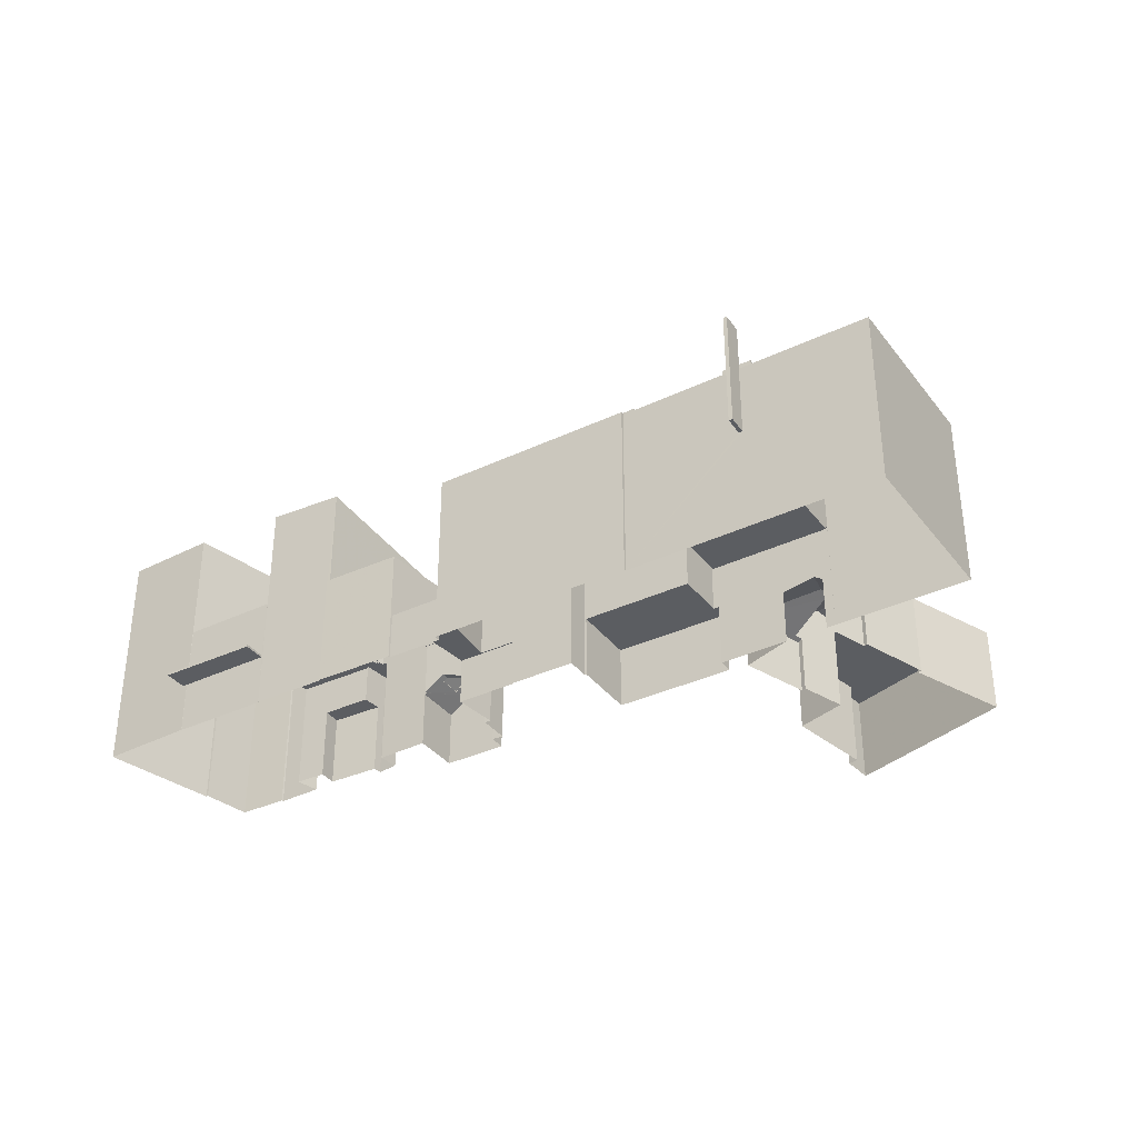
<metadata>
{"format":"obj","ext":"obj","renderer":"f3d","projection":"perspective","resolution":1024,"background":"white","views":[{"elev":-35.6,"azim":169.5,"up":"+Z"}]}
</metadata>
<code>
v 1.259e+04 -1.543e+04 21.59
v 1.258e+04 -1.542e+04 21.58
v 1.259e+04 -1.541e+04 21.59
v 1.258e+04 -1.544e+04 21.58
v 1.258e+04 -1.543e+04 21.58
v 1.259e+04 -1.544e+04 21.58
v 1.261e+04 -1.543e+04 21.59
v 1.261e+04 -1.542e+04 21.59
v 1.261e+04 -1.542e+04 21.59
v 1.262e+04 -1.543e+04 21.59
v 1.258e+04 -1.543e+04 21.58
v 1.258e+04 -1.543e+04 21.58
v 1.259e+04 -1.543e+04 21.59
v 1.259e+04 -1.544e+04 21.58
v 1.259e+04 -1.543e+04 21.59
v 1.259e+04 -1.543e+04 21.59
v 1.263e+04 -1.546e+04 21.59
v 1.262e+04 -1.545e+04 21.59
v 1.263e+04 -1.545e+04 21.59
v 1.262e+04 -1.545e+04 21.59
v 1.262e+04 -1.545e+04 21.59
v 1.263e+04 -1.545e+04 21.59
v 1.263e+04 -1.545e+04 21.59
v 1.262e+04 -1.544e+04 21.59
v 1.262e+04 -1.544e+04 21.59
v 1.262e+04 -1.543e+04 21.59
v 1.263e+04 -1.544e+04 21.59
v 1.263e+04 -1.544e+04 21.59
v 1.263e+04 -1.545e+04 21.59
v 1.263e+04 -1.545e+04 21.59
v 1.259e+04 -1.543e+04 21.59
v 1.259e+04 -1.543e+04 21.59
v 1.261e+04 -1.544e+04 21.59
v 1.261e+04 -1.545e+04 21.59
v 1.261e+04 -1.544e+04 21.59
v 1.262e+04 -1.544e+04 21.59
v 1.262e+04 -1.545e+04 21.59
v 1.259e+04 -1.544e+04 21.58
v 1.261e+04 -1.544e+04 21.59
v 1.262e+04 -1.545e+04 21.59
v 1.262e+04 -1.545e+04 21.59
v 1.262e+04 -1.545e+04 21.59
v 1.261e+04 -1.544e+04 21.59
v 1.262e+04 -1.545e+04 21.59
v 1.262e+04 -1.545e+04 21.59
v 1.26e+04 -1.544e+04 21.59
v 1.26e+04 -1.543e+04 21.59
v 1.26e+04 -1.543e+04 21.59
v 1.259e+04 -1.544e+04 21.58
v 1.261e+04 -1.544e+04 21.59
v 1.261e+04 -1.544e+04 21.59
v 1.262e+04 -1.545e+04 21.59
v 1.261e+04 -1.544e+04 21.59
v 1.259e+04 -1.543e+04 21.59
v 1.259e+04 -1.543e+04 21.59
v 1.26e+04 -1.543e+04 21.59
v 1.261e+04 -1.544e+04 21.59
v 1.261e+04 -1.544e+04 21.59
v 1.261e+04 -1.543e+04 21.59
v 1.261e+04 -1.543e+04 21.59
v 1.261e+04 -1.543e+04 21.59
v 1.26e+04 -1.542e+04 28.53
v 1.26e+04 -1.542e+04 28.53
v 1.26e+04 -1.542e+04 28.53
v 1.26e+04 -1.542e+04 28.53
v 1.263e+04 -1.545e+04 25.08
v 1.263e+04 -1.545e+04 25.08
v 1.263e+04 -1.545e+04 25.08
v 1.263e+04 -1.544e+04 25.08
v 1.263e+04 -1.545e+04 25.08
v 1.263e+04 -1.544e+04 25.08
v 1.26e+04 -1.542e+04 36.53
v 1.26e+04 -1.542e+04 36.53
v 1.26e+04 -1.542e+04 36.53
v 1.26e+04 -1.542e+04 36.53
v 1.261e+04 -1.542e+04 33.38
v 1.26e+04 -1.542e+04 33.38
v 1.26e+04 -1.542e+04 33.38
v 1.26e+04 -1.543e+04 33.38
v 1.26e+04 -1.543e+04 33.38
v 1.26e+04 -1.543e+04 33.38
v 1.259e+04 -1.542e+04 33.38
v 1.259e+04 -1.541e+04 33.38
v 1.26e+04 -1.542e+04 33.38
v 1.26e+04 -1.542e+04 33.38
v 1.259e+04 -1.541e+04 33.38
v 1.259e+04 -1.542e+04 33.38
v 1.26e+04 -1.542e+04 33.38
v 1.258e+04 -1.542e+04 33.38
v 1.259e+04 -1.542e+04 33.38
v 1.259e+04 -1.543e+04 33.38
v 1.259e+04 -1.542e+04 33.38
v 1.259e+04 -1.543e+04 33.38
v 1.259e+04 -1.542e+04 33.38
v 1.259e+04 -1.543e+04 33.13
v 1.259e+04 -1.542e+04 33.13
v 1.259e+04 -1.542e+04 33.13
v 1.259e+04 -1.542e+04 33.13
v 1.259e+04 -1.542e+04 33.13
v 1.259e+04 -1.542e+04 33.13
v 1.26e+04 -1.543e+04 33.13
v 1.259e+04 -1.542e+04 33.13
v 1.259e+04 -1.541e+04 33.13
v 1.26e+04 -1.542e+04 33.13
v 1.26e+04 -1.542e+04 33.13
v 1.26e+04 -1.542e+04 33.13
v 1.26e+04 -1.542e+04 33.13
v 1.26e+04 -1.542e+04 33.13
v 1.26e+04 -1.543e+04 33.13
v 1.26e+04 -1.542e+04 33.13
v 1.26e+04 -1.543e+04 33.13
v 1.26e+04 -1.543e+04 33.38
v 1.26e+04 -1.543e+04 33.38
v 1.26e+04 -1.543e+04 33.38
v 1.26e+04 -1.543e+04 33.38
v 1.26e+04 -1.542e+04 33.38
v 1.26e+04 -1.542e+04 33.38
v 1.26e+04 -1.542e+04 33.38
v 1.259e+04 -1.544e+04 27.32
v 1.259e+04 -1.544e+04 27.32
v 1.259e+04 -1.544e+04 27.32
v 1.259e+04 -1.544e+04 27.32
v 1.259e+04 -1.544e+04 27.32
v 1.258e+04 -1.544e+04 27.32
v 1.258e+04 -1.543e+04 27.31
v 1.258e+04 -1.543e+04 27.32
v 1.258e+04 -1.543e+04 27.57
v 1.259e+04 -1.544e+04 27.57
v 1.259e+04 -1.543e+04 28.24
v 1.259e+04 -1.543e+04 28.24
v 1.259e+04 -1.543e+04 27.57
v 1.259e+04 -1.543e+04 27.57
v 1.259e+04 -1.543e+04 26.7
v 1.259e+04 -1.543e+04 26.9
v 1.259e+04 -1.543e+04 26.9
v 1.26e+04 -1.543e+04 25.21
v 1.259e+04 -1.543e+04 25.35
v 1.259e+04 -1.543e+04 25.21
v 1.259e+04 -1.543e+04 25.35
v 1.259e+04 -1.543e+04 25.93
v 1.259e+04 -1.543e+04 25.57
v 1.259e+04 -1.543e+04 25.21
v 1.259e+04 -1.543e+04 25.21
v 1.259e+04 -1.543e+04 25.21
v 1.259e+04 -1.542e+04 28.94
v 1.259e+04 -1.542e+04 28.94
v 1.26e+04 -1.543e+04 28.94
v 1.26e+04 -1.543e+04 28.94
v 1.26e+04 -1.543e+04 28.94
v 1.259e+04 -1.543e+04 28.94
v 1.259e+04 -1.543e+04 28.94
v 1.26e+04 -1.543e+04 28.94
v 1.26e+04 -1.543e+04 28.94
v 1.26e+04 -1.543e+04 28.94
v 1.259e+04 -1.543e+04 28.69
v 1.26e+04 -1.543e+04 28.69
v 1.26e+04 -1.543e+04 28.69
v 1.259e+04 -1.542e+04 28.69
v 1.259e+04 -1.542e+04 36.31
v 1.259e+04 -1.542e+04 36.31
v 1.259e+04 -1.542e+04 36.31
v 1.259e+04 -1.542e+04 36.31
v 1.259e+04 -1.542e+04 35.04
v 1.259e+04 -1.542e+04 35.04
v 1.259e+04 -1.542e+04 35.04
v 1.259e+04 -1.542e+04 35.04
v 1.259e+04 -1.542e+04 35.04
v 1.259e+04 -1.542e+04 35.04
v 1.259e+04 -1.542e+04 35.04
v 1.259e+04 -1.542e+04 35.04
v 1.259e+04 -1.542e+04 35.04
v 1.259e+04 -1.542e+04 35.04
v 1.26e+04 -1.542e+04 34.97
v 1.26e+04 -1.542e+04 34.97
v 1.26e+04 -1.542e+04 34.97
v 1.26e+04 -1.542e+04 34.97
v 1.261e+04 -1.543e+04 25.79
v 1.26e+04 -1.543e+04 25.79
v 1.26e+04 -1.544e+04 25.79
v 1.26e+04 -1.543e+04 25.79
v 1.26e+04 -1.543e+04 25.79
v 1.26e+04 -1.543e+04 25.79
v 1.261e+04 -1.542e+04 33.46
v 1.261e+04 -1.542e+04 33.46
v 1.261e+04 -1.543e+04 33.46
v 1.262e+04 -1.543e+04 33.46
v 1.261e+04 -1.543e+04 32.46
v 1.261e+04 -1.542e+04 32.46
v 1.26e+04 -1.542e+04 32.46
v 1.261e+04 -1.543e+04 32.46
v 1.26e+04 -1.543e+04 32.46
v 1.261e+04 -1.543e+04 32.46
v 1.26e+04 -1.543e+04 32.46
v 1.26e+04 -1.543e+04 32.46
v 1.26e+04 -1.542e+04 32.46
v 1.261e+04 -1.543e+04 32.46
v 1.261e+04 -1.543e+04 32.46
v 1.261e+04 -1.544e+04 32.46
v 1.261e+04 -1.544e+04 32.46
v 1.26e+04 -1.543e+04 33.46
v 1.26e+04 -1.543e+04 33.46
v 1.261e+04 -1.543e+04 33.46
v 1.26e+04 -1.543e+04 33.46
v 1.261e+04 -1.543e+04 33.46
v 1.26e+04 -1.542e+04 33.46
v 1.261e+04 -1.544e+04 33.46
v 1.261e+04 -1.544e+04 33.46
v 1.261e+04 -1.544e+04 33.46
v 1.261e+04 -1.544e+04 33.46
v 1.261e+04 -1.543e+04 33.46
v 1.261e+04 -1.543e+04 33.46
v 1.26e+04 -1.542e+04 33.46
v 1.261e+04 -1.543e+04 33.46
v 1.261e+04 -1.543e+04 33.46
v 1.26e+04 -1.543e+04 33.46
v 1.261e+04 -1.543e+04 24.71
v 1.261e+04 -1.544e+04 24.71
v 1.262e+04 -1.544e+04 24.71
v 1.261e+04 -1.544e+04 24.71
v 1.261e+04 -1.544e+04 24.71
v 1.261e+04 -1.544e+04 24.71
v 1.261e+04 -1.543e+04 24.71
v 1.261e+04 -1.544e+04 24.71
v 1.261e+04 -1.543e+04 34.91
v 1.26e+04 -1.542e+04 34.91
v 1.26e+04 -1.543e+04 34.91
v 1.26e+04 -1.543e+04 34.91
v 1.262e+04 -1.544e+04 29.21
v 1.262e+04 -1.544e+04 29.21
v 1.262e+04 -1.544e+04 29.21
v 1.262e+04 -1.543e+04 29.21
v 1.261e+04 -1.544e+04 29.21
v 1.261e+04 -1.544e+04 29.21
v 1.261e+04 -1.544e+04 29.21
v 1.261e+04 -1.544e+04 29.21
v 1.262e+04 -1.544e+04 29.21
v 1.262e+04 -1.544e+04 29.21
v 1.261e+04 -1.544e+04 28.96
v 1.261e+04 -1.544e+04 28.96
v 1.261e+04 -1.544e+04 28.96
v 1.261e+04 -1.544e+04 28.96
v 1.262e+04 -1.544e+04 28.96
v 1.262e+04 -1.544e+04 28.96
v 1.262e+04 -1.544e+04 28.96
v 1.262e+04 -1.544e+04 28.96
v 1.262e+04 -1.544e+04 28.96
v 1.262e+04 -1.544e+04 28.96
v 1.261e+04 -1.544e+04 26.21
v 1.261e+04 -1.544e+04 27.98
v 1.261e+04 -1.545e+04 26.22
v 1.261e+04 -1.544e+04 27.96
v 1.261e+04 -1.544e+04 25.63
v 1.261e+04 -1.544e+04 25.63
v 1.261e+04 -1.544e+04 25.74
v 1.261e+04 -1.544e+04 25.36
v 1.261e+04 -1.544e+04 25.36
v 1.261e+04 -1.545e+04 26.38
v 1.261e+04 -1.545e+04 26.38
v 1.261e+04 -1.544e+04 26.17
v 1.261e+04 -1.544e+04 26.31
v 1.261e+04 -1.544e+04 25.64
v 1.261e+04 -1.544e+04 25.64
v 1.261e+04 -1.544e+04 26.38
v 1.261e+04 -1.544e+04 26.38
v 1.261e+04 -1.544e+04 26.18
v 1.261e+04 -1.544e+04 25.44
v 1.261e+04 -1.544e+04 25.45
v 1.261e+04 -1.545e+04 26.16
v 1.261e+04 -1.545e+04 25.36
v 1.261e+04 -1.544e+04 25.45
v 1.261e+04 -1.544e+04 25.36
v 1.261e+04 -1.544e+04 28.12
v 1.261e+04 -1.544e+04 28.57
v 1.261e+04 -1.544e+04 28.12
v 1.261e+04 -1.544e+04 28.57
v 1.262e+04 -1.544e+04 31.39
v 1.262e+04 -1.544e+04 31.39
v 1.262e+04 -1.544e+04 31.39
v 1.262e+04 -1.544e+04 31.39
v 1.261e+04 -1.544e+04 31.39
v 1.261e+04 -1.544e+04 31.39
v 1.261e+04 -1.544e+04 34.36
v 1.262e+04 -1.545e+04 34.53
v 1.262e+04 -1.544e+04 36.06
v 1.262e+04 -1.544e+04 36.01
v 1.263e+04 -1.544e+04 36.32
v 1.262e+04 -1.545e+04 26.44
v 1.262e+04 -1.545e+04 26.44
v 1.262e+04 -1.545e+04 26.44
v 1.262e+04 -1.545e+04 26.44
v 1.262e+04 -1.545e+04 29.11
v 1.262e+04 -1.545e+04 29.11
v 1.262e+04 -1.545e+04 29.11
v 1.262e+04 -1.545e+04 29.11
v 1.262e+04 -1.545e+04 29.11
v 1.262e+04 -1.545e+04 29.11
v 1.262e+04 -1.545e+04 29.11
v 1.262e+04 -1.545e+04 29.11
v 1.263e+04 -1.545e+04 28.99
v 1.262e+04 -1.544e+04 28.99
v 1.262e+04 -1.544e+04 28.99
v 1.262e+04 -1.545e+04 28.99
v 1.262e+04 -1.545e+04 28.99
v 1.262e+04 -1.545e+04 28.99
v 1.262e+04 -1.545e+04 28.99
v 1.262e+04 -1.545e+04 28.99
v 1.262e+04 -1.545e+04 28.99
v 1.262e+04 -1.545e+04 28.99
v 1.263e+04 -1.544e+04 29.24
v 1.263e+04 -1.545e+04 29.24
v 1.263e+04 -1.545e+04 29.24
v 1.262e+04 -1.544e+04 29.24
v 1.262e+04 -1.545e+04 29.24
v 1.262e+04 -1.545e+04 29.24
v 1.262e+04 -1.545e+04 29.24
v 1.263e+04 -1.545e+04 25.23
v 1.263e+04 -1.544e+04 25.23
v 1.263e+04 -1.544e+04 25.23
v 1.263e+04 -1.545e+04 25.23
v 1.263e+04 -1.545e+04 25.23
v 1.263e+04 -1.545e+04 25.23
v 1.262e+04 -1.545e+04 35.17
v 1.262e+04 -1.545e+04 35.17
v 1.263e+04 -1.545e+04 35.17
v 1.262e+04 -1.545e+04 35.17
v 1.263e+04 -1.546e+04 32.58
v 1.263e+04 -1.546e+04 33.35
v 1.262e+04 -1.545e+04 32.58
v 1.263e+04 -1.546e+04 33.58
v 1.263e+04 -1.545e+04 35.69
v 1.263e+04 -1.545e+04 35.69
v 1.263e+04 -1.546e+04 33.58
v 1.263e+04 -1.545e+04 32.58
v 1.263e+04 -1.545e+04 32.58
v 1.263e+04 -1.546e+04 32.58
v 1.263e+04 -1.546e+04 32.58
v 1.262e+04 -1.545e+04 32.58
v 1.263e+04 -1.545e+04 33.58
v 1.263e+04 -1.545e+04 33.58
v 1.262e+04 -1.545e+04 33.58
v 1.262e+04 -1.545e+04 33.58
v 1.263e+04 -1.546e+04 33.58
v 1.263e+04 -1.546e+04 33.58
v 1.262e+04 -1.545e+04 36.7
v 1.263e+04 -1.545e+04 36.7
v 1.262e+04 -1.545e+04 36.7
v 1.263e+04 -1.545e+04 36.7
v 1.263e+04 -1.545e+04 36.7
v 1.263e+04 -1.545e+04 36.7
v 1.263e+04 -1.545e+04 36.7
v 1.263e+04 -1.545e+04 36.7
v 1.263e+04 -1.545e+04 35.7
v 1.263e+04 -1.545e+04 35.7
v 1.263e+04 -1.545e+04 35.7
v 1.262e+04 -1.545e+04 35.7
v 1.259e+04 -1.543e+04 25.21
f 1 2 3
f 4 5 6
f 7 8 9
f 1 3 8
f 7 9 10
f 11 12 13
f 5 11 14
f 2 1 15
f 16 11 13
f 17 18 19
f 18 20 21
f 19 22 23
f 24 25 26
f 27 28 25
f 22 29 30
f 16 31 32
f 33 34 35
f 25 36 26
f 29 37 28
f 31 1 8
f 4 6 38
f 39 7 36
f 40 41 42
f 33 43 34
f 41 44 45
f 46 47 48
f 6 14 49
f 50 33 51
f 43 25 52
f 40 52 41
f 37 44 28
f 18 21 37
f 39 50 53
f 54 55 56
f 57 39 58
f 55 14 16
f 59 60 61
f 60 46 48
f 32 8 48
f 55 32 56
f 7 57 61
f 6 5 14
f 61 8 7
f 16 14 11
f 18 37 19
f 29 22 19
f 52 25 28
f 32 31 8
f 55 16 32
f 36 25 39
f 19 37 29
f 7 39 57
f 50 43 33
f 44 41 52
f 39 25 43
f 44 52 28
f 39 43 50
f 60 48 61
f 48 8 61
f 62 63 64
f 65 62 64
f 66 67 68
f 68 67 69
f 70 71 69
f 67 70 69
f 72 73 74
f 72 75 73
f 76 77 78
f 76 78 79
f 80 81 82
f 83 84 85
f 83 85 86
f 82 81 87
f 84 78 88
f 88 78 77
f 89 90 86
f 91 82 92
f 89 91 90
f 83 78 84
f 90 83 86
f 91 93 90
f 93 92 94
f 92 82 87
f 91 92 93
f 95 96 97
f 98 95 97
f 99 100 101
f 98 102 103
f 104 99 101
f 105 106 107
f 103 106 105
f 98 97 102
f 108 102 99
f 99 104 108
f 102 108 106
f 102 106 103
f 101 109 104
f 105 107 110
f 107 104 111
f 104 109 111
f 110 107 111
f 112 113 114
f 115 112 114
f 116 117 118
f 119 120 121
f 122 123 124
f 124 123 125
f 121 126 125
f 123 119 121
f 123 121 125
f 127 128 129
f 128 130 129
f 131 129 130
f 132 131 130
f 133 134 135
f 133 136 134
f 136 137 138
f 138 137 139
f 133 137 136
f 140 135 134
f 141 142 140
f 141 140 134
f 142 143 140
f 144 141 134
f 136 144 134
f 145 146 147
f 148 145 147
f 149 150 151
f 149 151 152
f 147 153 154
f 154 149 152
f 146 153 147
f 153 149 154
f 155 156 157
f 158 155 157
f 159 160 161
f 162 159 161
f 163 164 165
f 166 164 167
f 168 166 167
f 167 164 163
f 168 167 169
f 169 170 168
f 170 169 171
f 165 172 163
f 171 172 165
f 169 172 171
f 173 174 175
f 173 176 174
f 177 178 179
f 179 178 180
f 177 181 178
f 180 178 182
f 183 184 185
f 186 183 185
f 187 188 189
f 187 190 188
f 191 192 193
f 194 191 193
f 189 195 187
f 196 197 190
f 197 198 199
f 196 198 197
f 193 192 196
f 193 196 187
f 196 190 187
f 183 200 201
f 200 202 203
f 186 185 204
f 183 205 184
f 206 204 207
f 206 208 209
f 208 210 209
f 211 202 210
f 184 205 212
f 204 185 213
f 208 214 210
f 211 210 214
f 201 203 215
f 206 207 208
f 207 204 213
f 203 202 211
f 183 201 205
f 200 203 201
f 216 217 218
f 218 217 219
f 219 220 221
f 217 216 222
f 221 220 223
f 217 220 219
f 224 225 226
f 227 224 226
f 228 229 230
f 229 231 230
f 232 233 234
f 234 233 235
f 233 231 235
f 236 230 237
f 237 231 233
f 230 231 237
f 238 239 240
f 241 238 240
f 242 243 244
f 244 245 242
f 241 246 247
f 246 243 247
f 241 240 246
f 246 244 243
f 248 249 250
f 248 251 249
f 252 253 254
f 253 255 254
f 253 256 255
f 254 255 257
f 258 254 257
f 259 260 261
f 262 259 261
f 263 264 260
f 259 263 260
f 265 266 264
f 267 266 265
f 257 267 268
f 264 263 265
f 258 257 268
f 268 267 265
f 269 270 257
f 257 270 267
f 271 270 269
f 272 273 274
f 272 275 273
f 276 277 278
f 279 278 280
f 280 278 281
f 278 277 281
f 282 283 284
f 283 285 284
f 285 286 284
f 287 288 289
f 287 290 288
f 291 292 293
f 294 291 293
f 292 295 296
f 294 293 297
f 293 296 298
f 292 296 293
f 299 300 301
f 302 303 304
f 301 304 305
f 306 305 307
f 299 301 305
f 307 303 308
f 304 303 305
f 305 303 307
f 309 310 311
f 309 312 310
f 313 314 315
f 316 317 318
f 319 317 320
f 321 319 320
f 317 316 320
f 322 323 324
f 322 325 323
f 326 327 328
f 328 329 330
f 330 329 331
f 331 329 332
f 328 327 329
f 333 334 328
f 335 326 336
f 326 328 336
f 336 328 337
f 328 334 337
f 338 332 339
f 340 341 342
f 332 329 342
f 339 332 343
f 342 341 343
f 332 342 343
f 344 345 346
f 347 348 349
f 350 347 349
f 345 348 347
f 346 345 351
f 351 345 347
f 352 353 354
f 352 355 353
f 346 349 344
f 346 350 349
f 74 88 72
f 74 84 88
f 63 85 73
f 73 85 74
f 63 62 85
f 74 85 84
f 73 75 64
f 63 73 64
f 65 64 77
f 64 75 77
f 77 72 88
f 77 75 72
f 3 86 62
f 3 62 8
f 65 76 8
f 65 77 76
f 86 85 62
f 62 65 8
f 145 82 146
f 158 146 150
f 155 158 150
f 1 151 15
f 150 82 91
f 15 151 91
f 151 150 91
f 146 82 150
f 15 89 2
f 15 91 89
f 89 3 2
f 89 86 3
f 148 80 82
f 145 148 82
f 79 78 110
f 111 79 110
f 100 87 101
f 87 81 101
f 81 109 101
f 96 95 93
f 94 96 93
f 90 95 98
f 90 93 95
f 90 98 103
f 83 90 103
f 110 78 105
f 105 83 103
f 105 78 83
f 194 114 191
f 194 115 114
f 116 189 117
f 116 195 189
f 122 38 6
f 123 122 6
f 124 4 38
f 122 124 38
f 125 5 4
f 124 125 4
f 11 125 126
f 11 5 125
f 120 119 49
f 14 120 49
f 123 6 49
f 119 123 49
f 128 120 132
f 137 132 139
f 128 121 120
f 55 356 14
f 356 120 14
f 139 120 356
f 132 120 139
f 16 13 143
f 13 131 143
f 133 132 137
f 131 132 135
f 143 131 140
f 135 132 133
f 140 131 135
f 132 130 128
f 127 129 131
f 13 127 131
f 13 12 127
f 121 128 126
f 11 126 12
f 12 126 127
f 126 128 127
f 356 138 139
f 143 142 31
f 16 143 31
f 32 136 56
f 32 144 136
f 138 54 56
f 136 138 56
f 55 54 138
f 356 55 138
f 178 152 182
f 48 182 144
f 32 48 144
f 144 152 151
f 31 142 1
f 1 142 151
f 141 144 151
f 142 141 151
f 182 152 144
f 181 154 152
f 178 181 152
f 156 153 157
f 156 149 153
f 155 150 149
f 156 155 149
f 153 158 157
f 153 146 158
f 169 161 160
f 169 167 161
f 172 160 159
f 172 169 160
f 172 159 162
f 163 172 162
f 163 162 161
f 167 163 161
f 166 168 97
f 168 170 102
f 97 168 102
f 99 102 170
f 171 99 170
f 87 100 99
f 171 87 99
f 92 87 165
f 164 92 165
f 171 165 87
f 97 94 166
f 166 94 164
f 97 96 94
f 164 94 92
f 104 175 108
f 104 173 175
f 175 174 106
f 108 175 106
f 174 176 107
f 106 174 107
f 107 173 104
f 107 176 173
f 60 177 179
f 46 60 179
f 180 47 46
f 179 180 46
f 48 47 180
f 182 48 180
f 60 59 177
f 59 202 177
f 181 177 154
f 154 202 200
f 154 200 147
f 177 202 154
f 204 222 216
f 204 216 186
f 216 10 186
f 216 7 10
f 183 186 10
f 9 183 10
f 220 209 223
f 57 223 61
f 61 223 210
f 223 209 210
f 61 202 59
f 61 210 202
f 9 8 76
f 183 9 76
f 183 79 200
f 80 148 147
f 80 147 200
f 79 111 109
f 183 76 79
f 81 80 200
f 79 109 81
f 79 81 200
f 217 204 206
f 217 222 204
f 217 206 209
f 220 217 209
f 212 117 184
f 184 117 188
f 212 118 117
f 188 117 189
f 113 215 203
f 113 112 215
f 184 188 190
f 185 184 190
f 213 185 190
f 197 213 190
f 213 197 199
f 207 213 199
f 208 199 198
f 208 207 199
f 214 208 198
f 196 214 198
f 211 196 192
f 211 214 196
f 113 203 114
f 191 114 192
f 192 114 211
f 114 203 211
f 223 58 221
f 223 57 58
f 216 36 7
f 216 218 36
f 221 58 39
f 219 221 39
f 226 201 215
f 226 215 227
f 227 115 193
f 193 115 194
f 112 115 215
f 227 215 115
f 205 201 226
f 225 205 226
f 195 116 187
f 205 225 212
f 116 118 212
f 187 212 224
f 212 225 224
f 187 116 212
f 227 187 224
f 227 193 187
f 218 26 36
f 26 218 231
f 39 53 219
f 235 231 219
f 53 235 219
f 219 231 218
f 50 273 53
f 266 234 264
f 261 260 275
f 53 273 235
f 275 234 235
f 260 264 275
f 273 275 235
f 264 234 275
f 24 231 229
f 24 26 231
f 24 229 228
f 25 24 228
f 236 237 247
f 243 236 247
f 238 241 233
f 232 238 233
f 237 233 241
f 247 237 241
f 263 248 265
f 248 263 251
f 262 251 259
f 259 251 263
f 265 248 250
f 268 265 250
f 254 249 252
f 268 250 258
f 258 249 254
f 250 249 258
f 269 257 255
f 43 271 269
f 34 43 269
f 34 255 35
f 34 269 255
f 33 35 255
f 256 33 255
f 256 253 274
f 33 256 51
f 253 272 274
f 51 256 274
f 274 50 51
f 274 273 50
f 272 253 249
f 253 252 249
f 275 272 249
f 261 275 251
f 262 261 251
f 251 275 249
f 242 245 278
f 279 242 278
f 239 281 240
f 239 280 281
f 246 240 281
f 277 246 281
f 244 246 277
f 276 244 277
f 278 244 276
f 278 245 244
f 293 283 297
f 52 297 271
f 43 52 271
f 297 283 282
f 271 297 270
f 297 282 270
f 27 228 286
f 286 228 284
f 27 25 228
f 284 228 230
f 28 27 309
f 27 286 309
f 300 312 301
f 301 312 285
f 312 286 285
f 309 286 312
f 293 314 283
f 283 313 285
f 313 301 285
f 293 298 314
f 313 304 301
f 283 314 313
f 267 270 234
f 266 267 234
f 270 282 234
f 279 282 284
f 243 242 236
f 236 284 230
f 239 238 232
f 239 232 280
f 280 282 279
f 236 242 279
f 232 234 280
f 234 282 280
f 236 279 284
f 44 289 288
f 45 44 288
f 290 45 288
f 290 41 45
f 303 292 308
f 287 308 290
f 41 290 42
f 308 292 291
f 42 290 291
f 290 308 291
f 294 40 42
f 291 294 42
f 294 52 40
f 294 297 52
f 295 292 303
f 302 295 303
f 308 289 307
f 307 289 37
f 308 287 289
f 37 289 44
f 70 29 71
f 29 28 71
f 316 318 311
f 311 318 309
f 318 28 309
f 71 28 318
f 298 315 314
f 298 296 315
f 312 299 310
f 312 300 299
f 315 295 313
f 313 295 304
f 315 296 295
f 304 295 302
f 318 317 69
f 71 318 69
f 69 319 68
f 69 317 319
f 68 319 321
f 66 68 321
f 322 306 307
f 322 307 325
f 307 21 325
f 307 37 21
f 337 334 340
f 18 341 20
f 334 324 340
f 20 341 323
f 340 324 323
f 341 340 323
f 20 325 21
f 20 323 325
f 330 333 328
f 332 338 331
f 335 327 326
f 342 327 336
f 336 327 335
f 329 327 342
f 336 340 342
f 336 337 340
f 343 17 19
f 339 343 19
f 341 18 17
f 343 341 17
f 344 305 322
f 345 344 330
f 345 339 23
f 306 322 305
f 23 339 19
f 324 334 333
f 339 331 338
f 330 324 333
f 344 322 324
f 330 331 345
f 330 344 324
f 331 339 345
f 345 23 22
f 348 345 22
f 29 67 30
f 29 70 67
f 320 349 321
f 67 66 30
f 349 348 321
f 30 66 22
f 321 348 22
f 66 321 22
f 311 320 316
f 320 311 349
f 305 344 310
f 299 305 310
f 344 349 310
f 310 349 311
f 350 352 354
f 347 350 354
f 351 354 353
f 351 347 354
f 346 353 355
f 346 351 353
f 346 355 352
f 350 346 352

</code>
